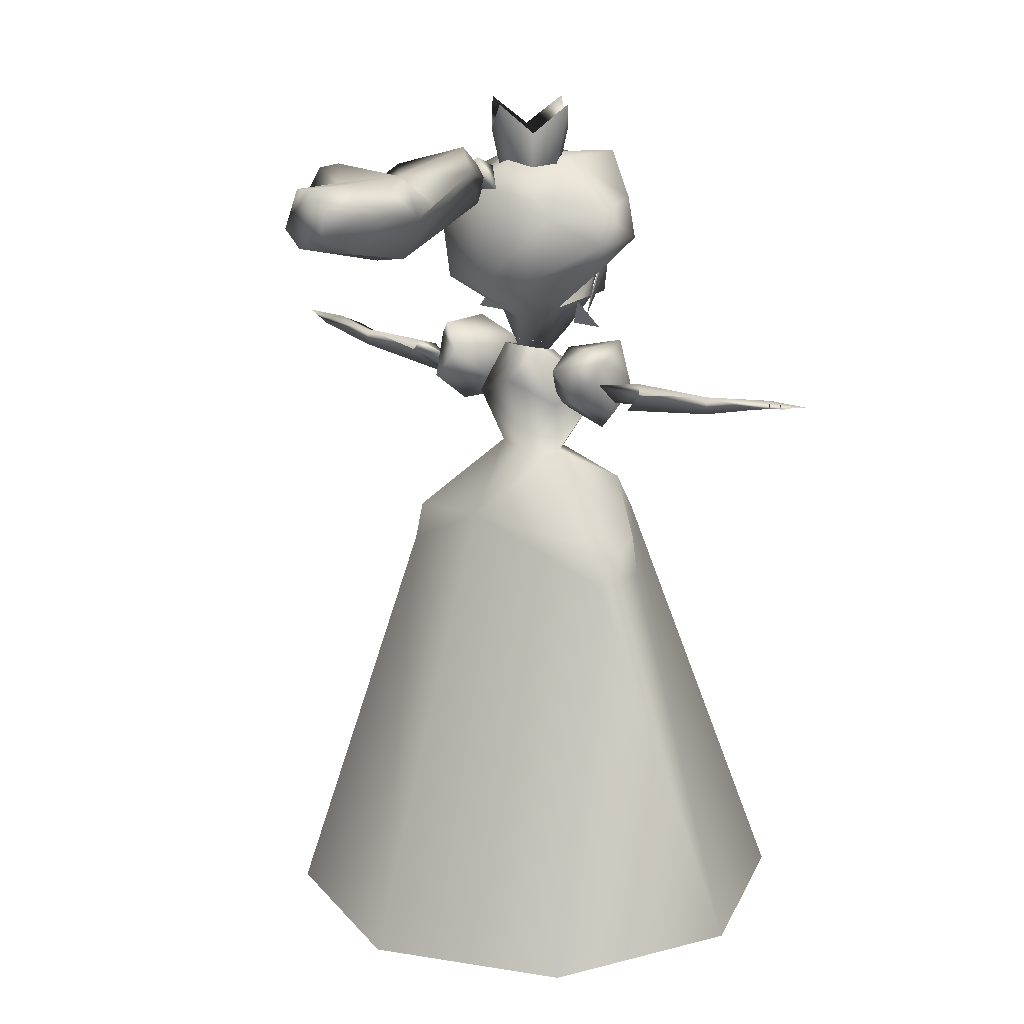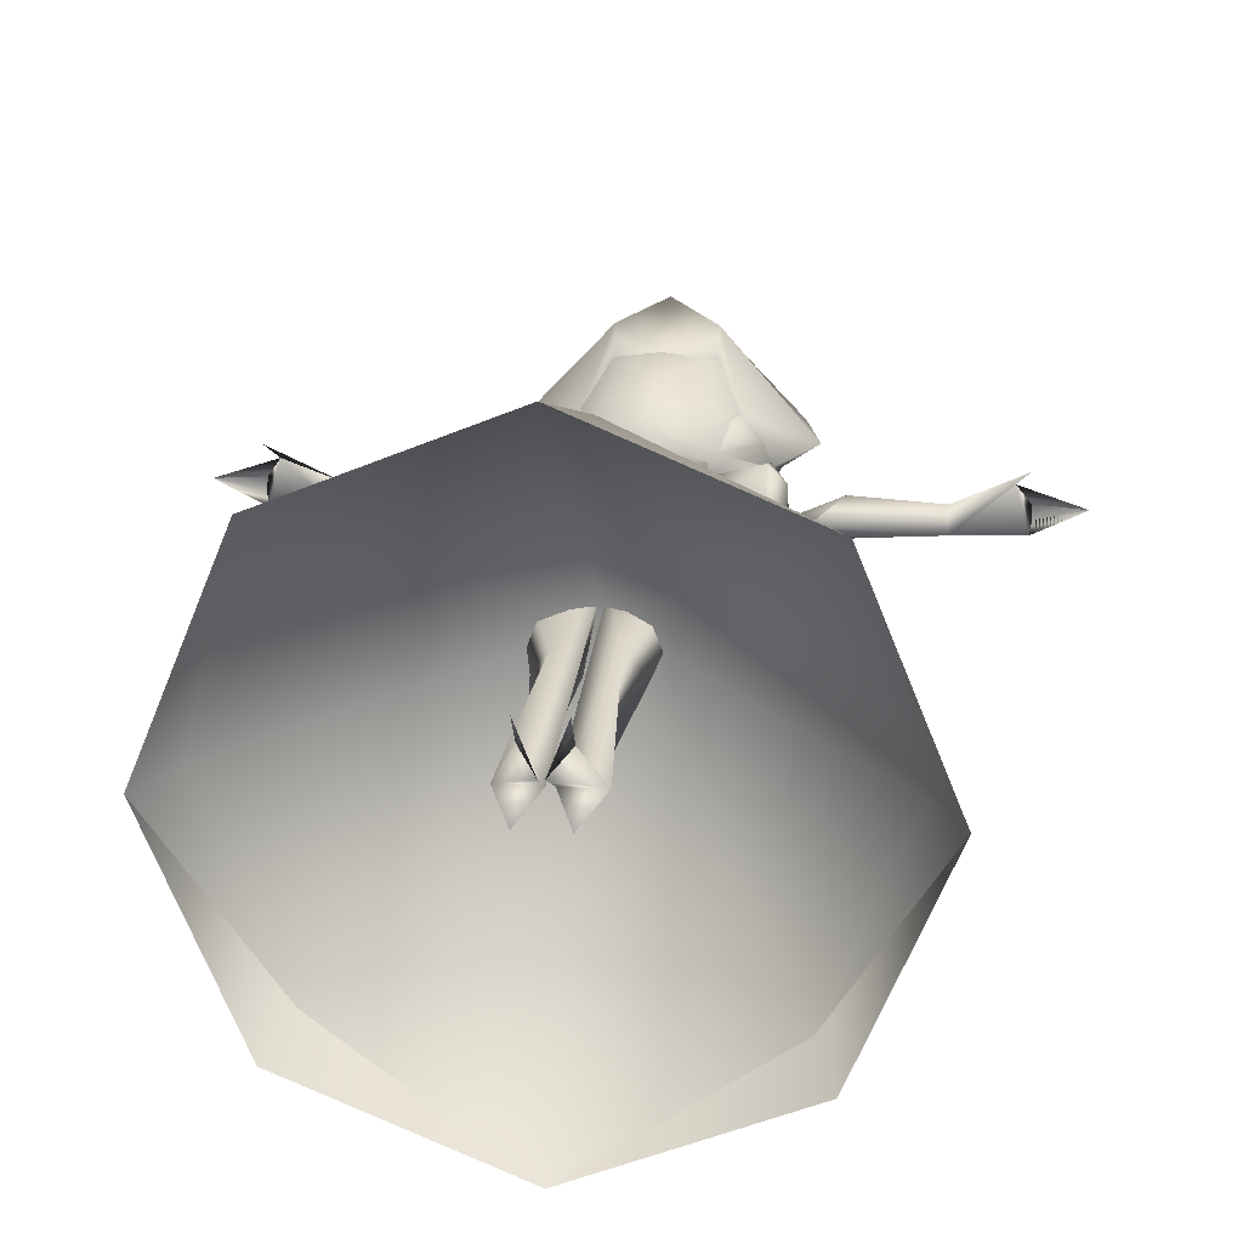
<metadata>
{"format":"obj","ext":"obj","renderer":"f3d","projection":"perspective","resolution":1024,"background":"white","views":[{"elev":17.5,"azim":-139.5,"up":"+Y"},{"elev":21.3,"azim":6.4,"up":"+Z"}]}
</metadata>
<code>
g Body_LOD2
v 0.05995 1.815 0.02864
v -5.96e-08 1.426 -0.03132
v -5.96e-08 1.877 0.07772
v -0.05995 1.815 0.02864
v 0.05995 1.815 -0.09127
v -5.96e-08 1.876 -0.1335
v -5.96e-08 1.426 -0.03132
v -0.05995 1.815 -0.09127
v 0.05995 1.815 -0.09127
v -5.96e-08 1.426 -0.03132
v 0.109 1.877 -0.03132
v 0.05995 1.815 0.02864
v -5.96e-08 1.464 -0.03132
v -0.05995 1.815 -0.09127
v 0.05995 1.815 -0.09127
v -5.96e-08 1.876 -0.1335
v 0.05995 1.815 0.02864
v -5.96e-08 1.464 -0.03132
v 0.05995 1.815 -0.09127
v 0.109 1.877 -0.03132
v -5.96e-08 1.877 0.07772
v -0.05995 1.815 0.02864
v 0.05995 1.815 0.02864
v -5.96e-08 1.464 -0.03132
v -0.05995 1.815 -0.09127
v -0.109 1.877 -0.03132
v -5.96e-08 1.426 -0.03132
v -0.05995 1.815 0.02864
v -5.96e-08 1.464 -0.03132
v -0.05995 1.815 0.02864
v -0.05995 1.815 -0.09127
v -0.109 1.877 -0.03132
v 0.2102 1.576 -0.0412
v 0.1559 1.646 -0.156
v 0.1012 1.493 -0.1865
v 0.1974 1.647 -0.009698
v 0.08211 1.755 -0.0002053
v -5.96e-08 1.757 -0.09609
v 0.1952 1.518 -0.02469
v 0.08857 1.423 -0.03664
v -5.96e-08 1.391 -0.06725
v -5.96e-08 1.758 0.02088
v -5.96e-08 1.705 -0.2104
v -5.96e-08 1.481 -0.2014
v -0.1559 1.646 -0.156
v -0.1012 1.493 -0.1865
v -0.2102 1.576 -0.0412
v -0.1974 1.647 -0.009698
v -0.08211 1.755 -0.0002053
v -5.96e-08 1.757 -0.09609
v -0.1952 1.518 -0.02469
v -0.08857 1.423 -0.03664
v -5.96e-08 1.758 0.02088
v 0.09203 1.665 0.1842
v -5.96e-08 1.717 0.22
v 0.1217 1.762 0.1115
v -5.96e-08 1.758 0.02088
v -5.96e-08 1.565 0.1635
v -0.09203 1.665 0.1842
v 0.09103 1.631 0.132
v 0.1393 1.546 0.06199
v 0.276 1.6 -0.003989
v 0.1952 1.518 -0.02469
v -0.09103 1.631 0.132
v -0.1393 1.546 0.06199
v -0.276 1.6 -0.003989
v -0.1217 1.762 0.1115
v -0.2449 1.684 0.01164
v -0.08211 1.755 -0.0002053
v -5.96e-08 1.758 0.02088
v -0.1952 1.518 -0.02469
v 0.08211 1.755 -0.0002053
v 0.2102 1.576 -0.0412
v -0.2102 1.576 -0.0412
v -0.1974 1.647 -0.009698
v -0.1974 1.647 -0.009698
v -0.2102 1.576 -0.0412
v 0.2449 1.684 0.01164
v 0.1974 1.647 -0.009698
v 0.1974 1.647 -0.009698
v 0.2102 1.576 -0.0412
v 0.07758 1.606 -0.5254
v -5.96e-08 1.671 -0.205
v 0.1025 1.763 -0.347
v 0.1042 1.714 -0.471
v 0.1251 1.711 -0.6158
v 0.05582 1.681 -0.7332
v -5.96e-08 1.72 -0.1721
v -5.96e-08 1.76 -0.4573
v -5.96e-08 1.798 -0.2537
v -0.1025 1.763 -0.347
v -0.1065 1.709 -0.4623
v -0.1157 1.773 -0.557
v -5.96e-08 1.671 -0.205
v -0.07758 1.606 -0.5254
v -0.1132 1.691 -0.5186
v 0.1095 1.781 -0.5785
v 0.0634 1.753 -0.5685
v 0.04862 1.759 -0.7038
v 0.1098 1.783 -0.5229
v 0.04862 1.759 -0.7038
v -0.07123 1.752 -0.5551
v -0.1251 1.711 -0.6158
v -0.07419 1.778 -0.6721
v -0.06497 1.631 -0.6526
v -0.05059 1.68 -0.7367
v -0.07996 1.736 -0.6469
v -0.05612 1.729 -0.7313
v -5.96e-08 1.76 -0.4573
v -0.07419 1.778 -0.6721
v 0.04862 1.759 -0.7038
v -5.96e-08 1.765 -0.722
v -0.05612 1.729 -0.7313
v -0.07996 1.736 -0.6469
v 0.05582 1.681 -0.7332
v -5.96e-08 1.649 -0.7489
v -0.05612 1.729 -0.7313
v -0.05059 1.68 -0.7367
v 0.07758 1.606 -0.5254
v -5.96e-08 1.649 -0.7489
v -5.96e-08 1.592 -0.5254
v -0.07758 1.606 -0.5254
v 0.05582 1.681 -0.7332
v -0.06497 1.631 -0.6526
v -0.05059 1.68 -0.7367
v -5.96e-08 1.671 -0.205
v 0.3322 1.234 -0.0207
v 0.3355 1.266 -0.05706
v 0.222 1.224 -0.01958
v 0.222 1.271 -0.06527
v 0.325 1.288 -0.04603
v 0.222 1.271 -0.06527
v 0.3355 1.266 0.01817
v 0.222 1.224 -0.01958
v 0.3322 1.234 -0.0207
v 0.222 1.271 -0.06527
v 0.3355 1.266 -0.05706
v 0.5044 1.287 -0.04126
v 0.3355 1.266 -0.05886
v 0.5044 1.287 -0.04126
v 0.5044 1.266 0.008957
v 0.325 1.288 -0.04603
v 0.3355 1.266 0.01817
v 0.3355 1.266 -0.05886
v 0.2752 1.213 -0.01962
v 0.6375 1.258 0.07331
v 0.6114 1.271 0.04608
v 0.5044 1.249 -0.03963
v 0.5044 1.266 0.008957
v 0.6364 1.284 -0.04686
v 0.6416 1.292 -0.02131
v 0.7343 1.295 -0.002451
v 0.6389 1.293 0.005389
v 0.7343 1.295 -0.002451
v 0.7343 1.295 -0.002451
v 0.2752 1.213 -0.01962
v 0.5044 1.266 0.008957
v 0.5044 1.249 -0.03963
v 0.5044 1.249 -0.03963
v 0.3355 1.266 -0.05706
v 0.2752 1.213 -0.01962
v 0.5044 1.287 -0.04126
v 0.325 1.288 -0.04603
v 0.3355 1.266 -0.05706
v 0.3355 1.266 -0.05886
v 0.3322 1.234 -0.0207
v 0.2752 1.213 -0.01962
v 0.3355 1.266 -0.05706
v 0.3355 1.266 0.01817
v 0.6114 1.271 0.04608
v 0.5044 1.266 0.008957
v 0.6389 1.293 0.005389
v 0.5044 1.287 -0.04126
v 0.7343 1.295 -0.002451
v 0.6375 1.258 0.07331
v 0.6416 1.292 -0.02131
v 0.6364 1.284 -0.04686
v 0.7343 1.295 -0.002451
v 0.5044 1.249 -0.03963
v 0.7343 1.295 -0.002451
v -0.3322 1.234 -0.0207
v -0.222 1.224 -0.01958
v -0.3355 1.266 -0.05706
v -0.222 1.271 -0.06527
v -0.222 1.271 -0.06527
v -0.325 1.288 -0.04603
v -0.3355 1.266 0.01817
v -0.222 1.224 -0.01958
v -0.3322 1.234 -0.0207
v -0.222 1.271 -0.06527
v -0.3355 1.266 -0.05886
v -0.5044 1.287 -0.04126
v -0.3355 1.266 -0.05706
v -0.5044 1.287 -0.04126
v -0.325 1.288 -0.04603
v -0.5044 1.266 0.008957
v -0.3355 1.266 0.01817
v -0.3355 1.266 -0.05886
v -0.2752 1.213 -0.01962
v -0.5044 1.266 0.008957
v -0.5044 1.249 -0.03963
v -0.6114 1.271 0.04608
v -0.6375 1.258 0.07331
v -0.6364 1.284 -0.04686
v -0.6416 1.292 -0.02131
v -0.7343 1.295 -0.002451
v -0.6389 1.293 0.005389
v -0.7343 1.295 -0.002451
v -0.7343 1.295 -0.002451
v -0.3355 1.266 -0.05706
v -0.5044 1.249 -0.03963
v -0.2752 1.213 -0.01962
v -0.5044 1.287 -0.04126
v -0.5044 1.266 0.008957
v -0.2752 1.213 -0.01962
v -0.5044 1.249 -0.03963
v -0.325 1.288 -0.04603
v -0.3355 1.266 -0.05886
v -0.3355 1.266 -0.05706
v -0.2752 1.213 -0.01962
v -0.3322 1.234 -0.0207
v -0.3355 1.266 -0.05706
v -0.3355 1.266 0.01817
v -0.6389 1.293 0.005389
v -0.5044 1.266 0.008957
v -0.6114 1.271 0.04608
v -0.5044 1.287 -0.04126
v -0.7343 1.295 -0.002451
v -0.6375 1.258 0.07331
v -0.6416 1.292 -0.02131
v -0.6364 1.284 -0.04686
v -0.7343 1.295 -0.002451
v -0.5044 1.249 -0.03963
v -0.7343 1.295 -0.002451
v 0.08137 1.086 -0.02647
v 0.1612 1.014 0.09488
v -5.96e-08 1.06 0.09366
v 0.2804 0.9141 0.0007963
v 0.1101 1.21 0.08547
v 0.2252 0.9281 -0.1523
v -5.96e-08 0.9632 -0.2199
v -5.96e-08 1.082 -0.05847
v 0.153 0.9265 0.1591
v 0.2937 0.8299 0.001209
v 0.2802 0.8238 -0.1179
v 0.1114 1.208 -0.07131
v 0.04689 1.328 -0.05943
v -5.96e-08 1.256 -0.1096
v -5.96e-08 1.296 0.05731
v -5.96e-08 1.205 0.1146
v -0.1101 1.21 0.08547
v -0.08137 1.086 -0.02647
v -0.1612 1.014 0.09488
v -0.2804 0.9141 0.0007963
v -0.2252 0.9281 -0.1523
v -5.96e-08 0.9632 -0.2199
v -5.96e-08 1.082 -0.05847
v -0.04689 1.328 -0.05943
v -0.1114 1.208 -0.07131
v -5.96e-08 1.256 -0.1096
v -0.2937 0.8299 0.001209
v -0.153 0.9265 0.1591
v -0.2802 0.8238 -0.1179
v -5.96e-08 1.332 -0.07639
v -0.153 0.9265 0.1591
v -5.96e-08 1.06 0.09366
v -5.96e-08 0.5983 0.3571
v 0.153 0.9265 0.1591
v -0.3951 0.00442 0.3989
v -5.96e-08 0.00442 0.5642
v 0.3951 0.00442 0.3989
v 0.2937 0.8299 0.001209
v 0.5587 0.00442 5.96e-08
v 0.2802 0.8238 -0.1179
v 0.3951 0.00442 -0.3989
v -5.96e-08 0.00442 -0.5642
v -5.96e-08 0.9632 -0.2199
v -5.96e-08 0.1012 -0.5073
v -0.5587 0.00442 5.96e-08
v -0.2937 0.8299 0.001209
v -0.2802 0.8238 -0.1179
v -0.3951 0.00442 -0.3989
v -5.96e-08 0.9632 -0.2199
v -5.96e-08 0.1012 -0.5073
v -5.96e-08 0.00442 -0.5642
v -2.76e-05 1.319 -0.06563
v 0.08857 1.423 -0.03664
v -5.96e-08 1.391 -0.06725
v -0.08857 1.423 -0.03664
v -5.96e-08 1.342 0.1095
v -0.08857 1.423 -0.03664
v -0.1305 1.436 0.01596
v -0.1405 1.546 0.06199
v -5.96e-08 1.447 0.1527
v 0.1405 1.546 0.06199
v 0.1305 1.436 0.01596
v 0.08857 1.423 -0.03664
v -5.96e-08 1.296 0.02884
v 0.1838 1.516 -0.02334
v -0.1838 1.516 -0.02334
v -2.76e-05 1.319 -0.06563
v -2.76e-05 1.319 -0.06563
v 0.1735 1.461 -0.02398
v -0.1735 1.461 -0.02398
v -0.09103 1.631 0.132
v -5.96e-08 1.586 0.1588
v 0.09103 1.631 0.132
v -5.96e-08 0.7077 5.96e-08
v 0.3527 0.1004 0.3533
v 0.5043 0.1012 5.96e-08
v -5.96e-08 0.00442 0.5642
v -0.3527 0.1004 0.3533
v -0.4988 0.1004 5.96e-08
v 0.3577 0.1012 -0.3584
v -5.96e-08 0.1012 -0.5053
v -0.3574 0.1005 -0.3581
v 0.2395 1.321 -0.05974
v 0.2058 1.236 -0.1216
v 0.2395 1.204 -0.02166
v 0.1447 1.302 -0.1236
v 0.2058 1.354 -0.08342
v 0.07601 1.321 0.01667
v 0.2058 1.354 0.0401
v 0.2395 1.249 0.03996
v 0.2058 1.236 0.07827
v 0.2058 1.163 -0.02166
v 0.07601 1.203 -0.02166
v 0.07601 1.321 0.01667
v 0.07601 1.203 -0.02166
v 0.2058 1.163 -0.02166
v 0.07601 1.321 0.01667
v 0.2395 1.204 -0.02166
v -0.07601 1.321 0.01667
v -0.2058 1.354 0.0401
v -0.2058 1.354 -0.08342
v -0.1447 1.302 -0.1236
v -0.2058 1.236 0.07827
v -0.2395 1.249 0.03996
v -0.2395 1.321 -0.05974
v -0.2058 1.163 -0.02166
v -0.07601 1.203 -0.02166
v -0.07601 1.321 0.01667
v -0.2058 1.236 -0.1216
v -0.2395 1.204 -0.02166
v -0.07601 1.203 -0.02166
v -0.2058 1.163 -0.02166
v -0.07601 1.321 0.01667
v -0.2395 1.204 -0.02166
v 0.2395 1.204 -0.02166
v 0.2395 1.249 0.03996
v 0.2395 1.321 -0.05974
v -0.2395 1.249 0.03996
v -0.2395 1.204 -0.02166
v -0.2395 1.321 -0.05974
v -0.04216 0.1155 -0.0436
v -0.08872 0.5311 -0.02048
v -0.05252 0.4882 0.03945
v -0.1306 0.7136 0.04378
v -0.08127 0.09182 5.96e-08
v -0.006683 0.09182 5.96e-08
v -0.03973 0.04568 0.08071
v -0.005727 0.7128 0.04476
v -0.06412 0.7262 -0.0696
v -0.01105 0.5311 -0.02123
v -0.005727 0.7128 0.04476
v -0.006683 0.09182 5.96e-08
v -0.005386 5.96e-08 0.05061
v -0.006683 0.09182 5.96e-08
v -0.08127 0.09182 5.96e-08
v -0.005386 5.96e-08 0.05061
v -0.04216 5.96e-08 -0.0248
v -0.03973 0.04568 0.08071
v -0.03973 5.96e-08 0.1406
v 0.08872 0.5311 -0.02048
v 0.04216 0.1155 -0.0436
v 0.05252 0.4882 0.03945
v 0.1306 0.7136 0.04378
v 0.08127 0.09182 5.96e-08
v 0.006683 0.09182 5.96e-08
v 0.03973 0.04568 0.08071
v 0.005727 0.7128 0.04476
v 0.06412 0.7262 -0.0696
v 0.01105 0.5311 -0.02123
v 0.005727 0.7128 0.04476
v 0.006683 0.09182 5.96e-08
v 0.005386 5.96e-08 0.05061
v 0.006683 0.09182 5.96e-08
v 0.005386 5.96e-08 0.05061
v 0.08127 0.09182 5.96e-08
v 0.04216 5.96e-08 -0.0248
v 0.03973 0.04568 0.08071
v 0.03973 5.96e-08 0.1406
v -0.04216 5.96e-08 -0.0248
v -0.006683 0.09182 5.96e-08
v -0.04216 0.1155 -0.0436
v -0.08127 0.09182 5.96e-08
v 0.04216 5.96e-08 -0.0248
v 0.04216 0.1155 -0.0436
v 0.006683 0.09182 5.96e-08
v 0.08127 0.09182 5.96e-08
v -0.1832 1.52 0.01776
v -0.1287 1.449 0.07847
v -0.1161 1.441 0.04535
v -0.1161 1.441 0.04535
v -0.1116 1.399 0.03827
v -0.1952 1.518 -0.02469
v 0.1832 1.52 0.01776
v 0.1161 1.441 0.04535
v 0.1287 1.449 0.07847
v 0.1161 1.441 0.04535
v 0.1116 1.399 0.03827
v 0.1952 1.518 -0.02469
v -5.96e-08 1.771 -0.2075
v -5.96e-08 1.702 -0.2088
v 0.07571 1.714 -0.2338
v -0.07571 1.714 -0.2338
v -5.96e-08 1.747 -0.1574
v -5.96e-08 1.771 -0.2075
v 0.07571 1.714 -0.2338
v -0.07571 1.714 -0.2338
v 0.1095 1.781 -0.5785
v 0.1098 1.783 -0.5229
v 0.0634 1.753 -0.5685
v -5.96e-08 0.1012 -0.5053
v 0.3577 0.1012 -0.3584
v -5.96e-08 0.00442 -0.5642
v -5.96e-08 0.00442 -0.5642
v -0.3574 0.1005 -0.3581
v -5.96e-08 0.1012 -0.5053
v -0.1132 1.691 -0.5186
v -0.07123 1.752 -0.5551
v -0.1157 1.773 -0.557
v 0.1771 1.385 -0.0002829
v 0.1042 1.385 -0.0004582
v 0.1268 1.439 -0.01421
v 0.1268 1.439 -0.01421
v 0.1042 1.385 -0.0004582
v 0.1771 1.385 -0.0002829
v -0.1268 1.439 -0.01421
v -0.1771 1.385 -0.0002829
v -0.1042 1.385 -0.0004582
v -0.1771 1.385 -0.0002829
v -0.1268 1.439 -0.01421
v -0.1042 1.385 -0.0004582
v -0.3527 0.1004 0.3533
v -0.4988 0.1004 5.96e-08
v -0.3951 0.00442 0.3989
v -5.96e-08 0.00442 0.5642
v -0.5587 0.00442 5.96e-08
v -0.3574 0.1005 -0.3581
v 0.3951 0.00442 0.3989
v 0.5043 0.1012 5.96e-08
v 0.3527 0.1004 0.3533
v -5.96e-08 0.00442 0.5642
v 0.5587 0.00442 5.96e-08
v 0.3577 0.1012 -0.3584
v -5.96e-08 1.313 0.05384
v -0.04442 1.344 -0.06067
v -5.96e-08 1.346 -0.07435
v 0.04442 1.344 -0.06067
v -0.005386 5.96e-08 0.05061
v -0.03973 5.96e-08 0.1406
v -0.03973 0.04568 0.08071
v 0.03973 5.96e-08 0.1406
v 0.005386 5.96e-08 0.05061
v 0.03973 0.04568 0.08071
v 0.1305 1.436 0.01596
v 0.1838 1.516 -0.02334
v 0.1735 1.461 -0.02398
v -0.1305 1.436 0.01596
v -0.1735 1.461 -0.02398
v -0.1838 1.516 -0.02334
v -0.1952 1.518 -0.02469
v -0.1393 1.546 0.06199
v -0.1832 1.52 0.01776
v 0.1832 1.52 0.01776
v 0.1393 1.546 0.06199
v 0.1952 1.518 -0.02469
v -0.07571 1.714 -0.2338
v -5.96e-08 1.747 -0.1574
v -5.96e-08 1.702 -0.2088
v 0.07571 1.714 -0.2338
v -5.96e-08 1.332 -0.07639
v -0.1157 1.773 -0.557
v -0.1065 1.709 -0.4623
v -0.1132 1.691 -0.5186
v 0.1095 1.781 -0.5785
v 0.1042 1.714 -0.471
v 0.1098 1.783 -0.5229
g Body_LOD2_0
f 3 2 1
f 2 3 4
f 7 6 5
f 6 7 8
f 11 10 9
f 12 10 11
f 15 14 13
f 15 16 14
f 19 18 17
f 19 17 20
f 23 22 21
f 23 24 22
f 27 26 25
f 27 28 26
f 31 30 29
f 31 32 30
f 35 34 33
f 34 36 33
f 34 37 36
f 34 38 37
f 39 35 33
f 40 35 39
f 40 41 35
f 42 37 38
f 34 43 38
f 34 44 43
f 44 35 41
f 34 35 44
f 44 45 43
f 45 38 43
f 44 46 45
f 44 41 46
f 45 46 47
f 45 47 48
f 49 45 48
f 50 45 49
f 47 46 51
f 46 52 51
f 41 52 46
f 49 53 50
f 56 55 54
f 57 55 56
f 55 58 54
f 55 59 58
f 54 58 60
f 54 60 61
f 62 54 61
f 56 54 62
f 62 61 63
f 59 64 58
f 64 59 65
f 65 59 66
f 66 59 67
f 67 59 55
f 68 66 67
f 67 69 68
f 67 55 70
f 67 70 69
f 65 66 71
f 72 57 56
f 73 62 63
f 71 66 74
f 69 75 68
f 76 66 68
f 66 76 77
f 78 72 56
f 79 72 78
f 78 56 62
f 78 62 80
f 81 80 62
f 84 83 82
f 84 82 85
f 85 82 86
f 82 87 86
f 83 84 88
f 84 85 89
f 84 89 90
f 88 84 90
f 91 90 89
f 88 90 91
f 91 89 92
f 92 89 93
f 88 91 94
f 91 95 94
f 91 92 96
f 95 91 96
f 97 85 86
f 86 98 97
f 99 98 86
f 89 98 99
f 89 100 98
f 85 100 89
f 86 87 101
f 93 89 102
f 102 103 96
f 104 102 89
f 96 103 105
f 96 105 95
f 106 105 103
f 104 107 102
f 103 102 107
f 106 103 108
f 107 108 103
f 111 110 109
f 111 112 110
f 110 112 113
f 110 113 114
f 115 112 111
f 115 116 112
f 117 112 116
f 116 118 117
f 121 120 119
f 121 122 120
f 120 123 119
f 124 120 122
f 124 125 120
f 122 121 126
f 119 126 121
f 129 128 127
f 129 130 128
f 132 131 128
f 131 134 133
f 134 135 133
f 136 134 131
f 139 138 137
f 142 141 140
f 142 143 141
f 144 142 140
f 141 143 145
f 148 147 146
f 149 148 146
f 147 148 150
f 147 150 151
f 150 152 151
f 147 151 153
f 147 153 154
f 153 151 155
f 158 157 156
f 161 160 159
f 160 162 159
f 165 164 163
f 168 167 166
f 167 169 166
f 172 171 170
f 172 173 171
f 172 170 174
f 170 171 175
f 173 172 176
f 176 177 173
f 176 178 177
f 177 179 173
f 176 172 180
f 183 182 181
f 183 184 182
f 186 185 183
f 188 186 187
f 188 187 189
f 186 188 190
f 193 192 191
f 196 195 194
f 196 197 195
f 195 198 194
f 197 196 199
f 202 201 200
f 203 202 200
f 202 204 201
f 204 202 205
f 206 204 205
f 205 202 207
f 207 202 208
f 205 207 209
f 212 211 210
f 210 211 213
f 216 215 214
f 219 218 217
f 222 221 220
f 221 223 220
f 226 225 224
f 225 227 224
f 226 224 228
f 229 225 226
f 227 230 224
f 231 230 227
f 232 230 231
f 233 231 227
f 224 230 234
f 237 236 235
f 235 236 238
f 239 237 235
f 235 238 240
f 240 241 235
f 241 242 235
f 236 243 238
f 243 236 237
f 243 244 238
f 240 238 245
f 244 245 238
f 245 241 240
f 235 242 246
f 239 235 246
f 246 247 239
f 248 246 242
f 247 246 248
f 239 247 249
f 249 250 239
f 250 237 239
f 249 251 250
f 237 250 251
f 251 252 237
f 253 237 252
f 252 254 253
f 254 252 255
f 255 252 256
f 252 257 256
f 251 249 258
f 259 251 258
f 259 257 252
f 259 252 251
f 259 260 257
f 258 260 259
f 254 261 253
f 261 262 253
f 263 254 255
f 263 261 254
f 255 256 263
f 262 237 253
f 258 264 260
f 267 266 265
f 267 268 266
f 269 267 265
f 269 270 267
f 267 270 271
f 268 267 271
f 272 268 271
f 273 272 271
f 274 272 273
f 273 275 274
f 274 275 276
f 276 277 274
f 276 278 277
f 279 269 265
f 280 279 265
f 281 279 280
f 282 279 281
f 282 281 283
f 282 283 284
f 284 285 282
f 288 287 286
f 286 289 288
f 292 291 290
f 293 292 290
f 293 290 294
f 294 290 295
f 296 295 290
f 297 296 290
f 291 298 290
f 298 297 290
f 296 299 295
f 300 292 293
f 301 298 291
f 297 298 302
f 296 297 303
f 291 292 304
f 294 305 293
f 294 306 305
f 306 294 307
f 295 307 294
f 310 309 308
f 309 311 308
f 311 312 308
f 308 312 313
f 308 314 310
f 315 314 308
f 316 315 308
f 313 316 308
f 319 318 317
f 320 317 318
f 320 321 317
f 322 321 320
f 322 323 321
f 321 323 317
f 324 317 323
f 323 325 324
f 325 323 322
f 325 326 324
f 327 326 325
f 328 327 325
f 320 318 329
f 330 329 318
f 318 319 330
f 329 331 320
f 324 326 332
f 335 334 333
f 336 335 333
f 334 337 333
f 338 337 334
f 334 339 338
f 339 334 335
f 339 335 336
f 338 340 337
f 340 341 337
f 341 342 337
f 339 336 343
f 339 343 344
f 343 336 345
f 345 346 343
f 344 343 346
f 345 336 347
f 348 340 338
f 351 350 349
f 354 353 352
f 357 356 355
f 358 356 357
f 357 355 359
f 357 359 360
f 361 360 359
f 360 362 357
f 357 362 358
f 358 363 356
f 356 363 364
f 364 355 356
f 364 363 365
f 355 364 365
f 355 365 366
f 367 360 361
f 370 369 368
f 371 368 369
f 370 372 369
f 373 372 370
f 376 375 374
f 377 376 374
f 376 378 375
f 379 378 376
f 379 380 378
f 379 376 381
f 376 377 381
f 377 374 382
f 382 374 383
f 375 383 374
f 383 384 382
f 375 384 383
f 375 385 384
f 380 379 386
f 389 388 387
f 387 390 389
f 389 391 388
f 391 392 388
f 395 394 393
f 395 393 396
f 399 398 397
f 397 398 400
f 403 402 401
f 402 65 401
f 404 65 402
f 401 405 403
f 401 406 405
f 409 408 407
f 61 409 407
f 409 61 410
f 411 407 408
f 412 407 411
f 415 414 413
f 414 416 413
f 419 418 417
f 418 420 417
f 423 422 421
f 426 425 424
f 429 428 427
f 432 431 430
f 435 434 433
f 438 437 436
f 441 440 439
f 444 443 442
f 447 446 445
f 447 445 448
f 449 446 447
f 450 446 449
f 453 452 451
f 453 451 454
f 452 455 451
f 455 452 456
f 459 458 457
f 460 459 457
f 463 462 461
f 466 465 464
f 469 468 467
f 472 471 470
f 475 474 473
f 478 477 476
f 481 480 479
f 480 481 482
f 247 248 483
f 486 485 484
f 489 488 487

</code>
